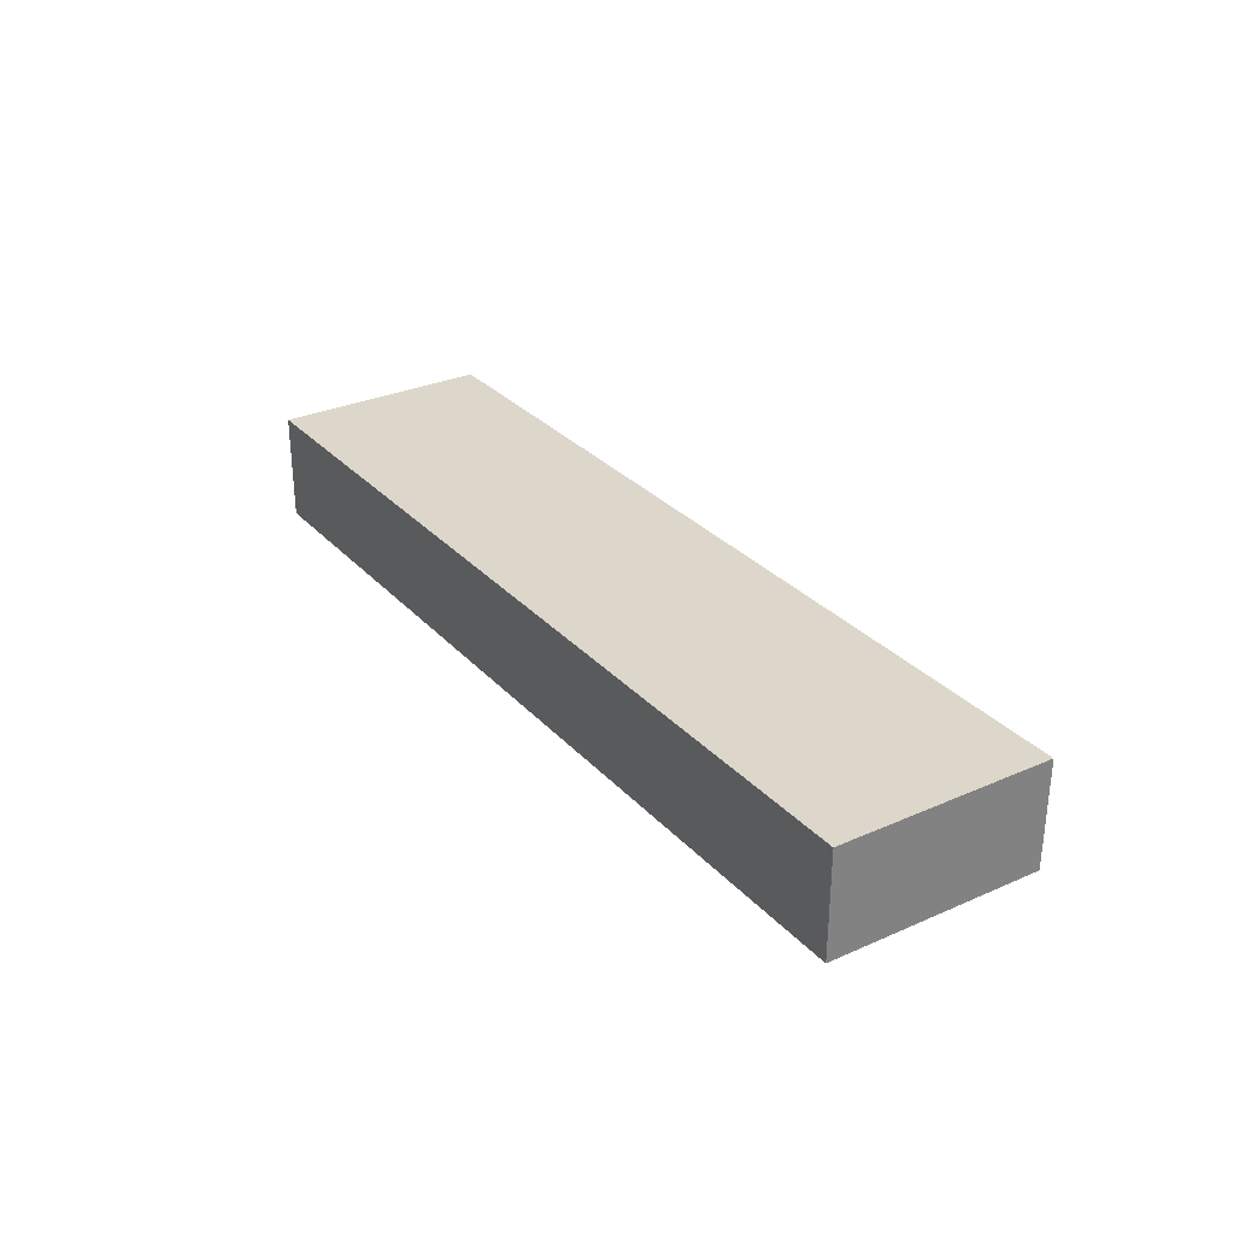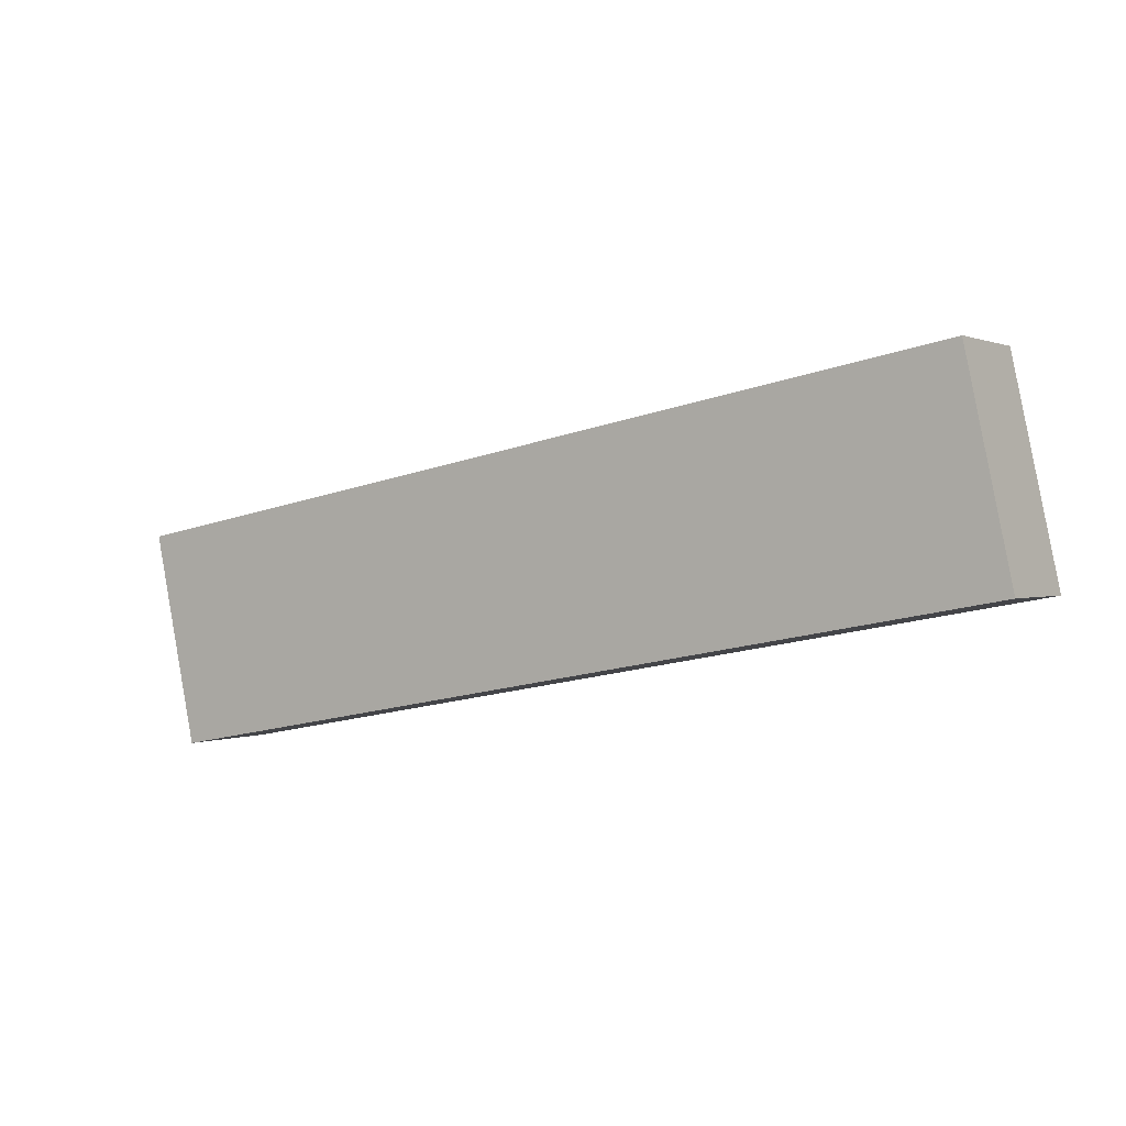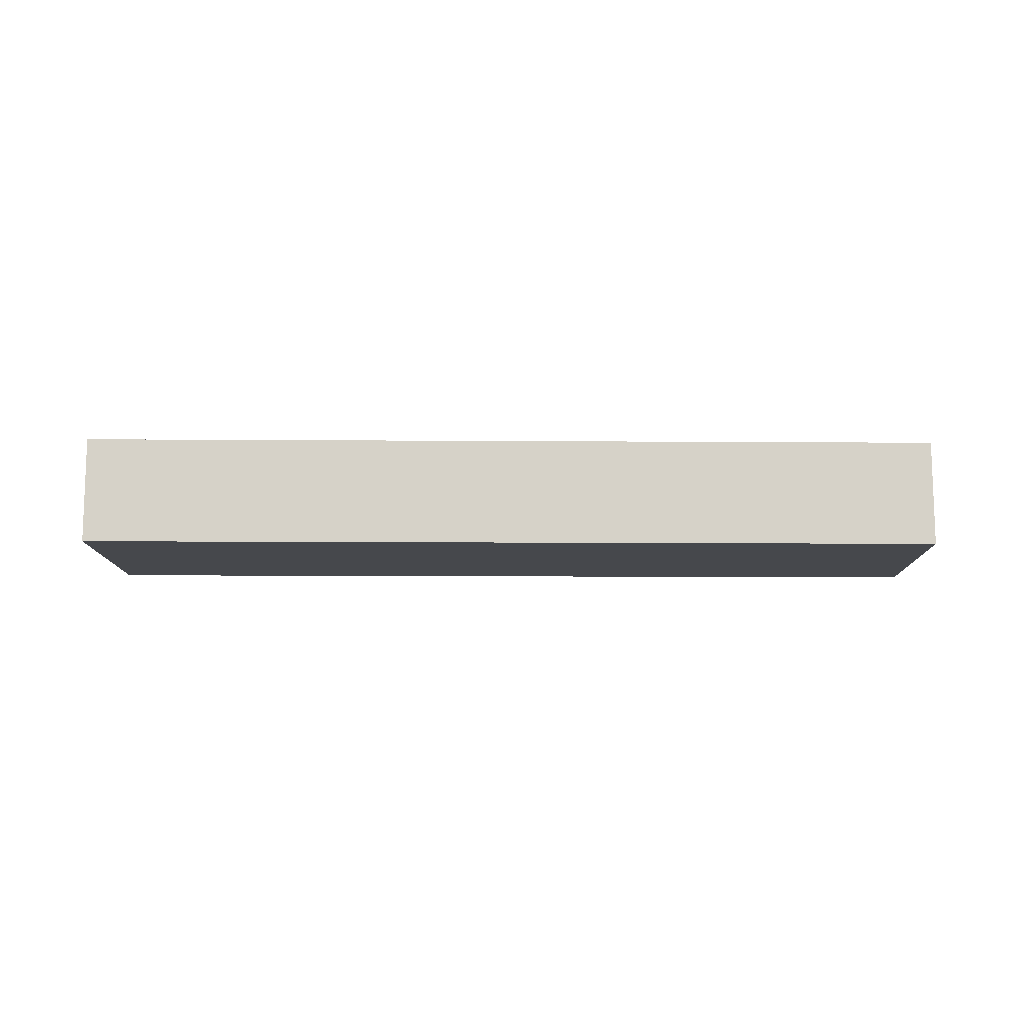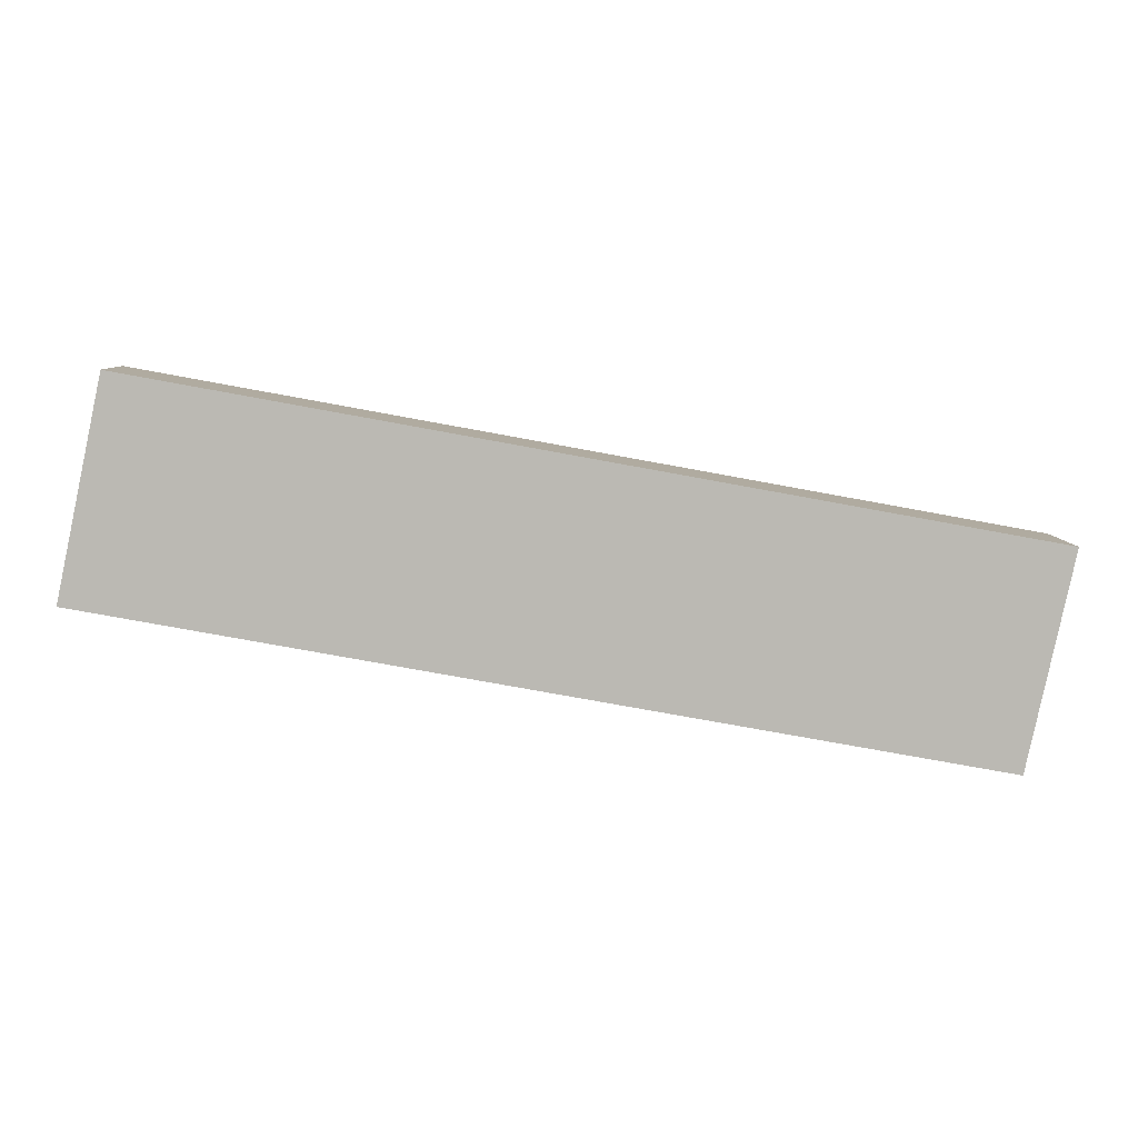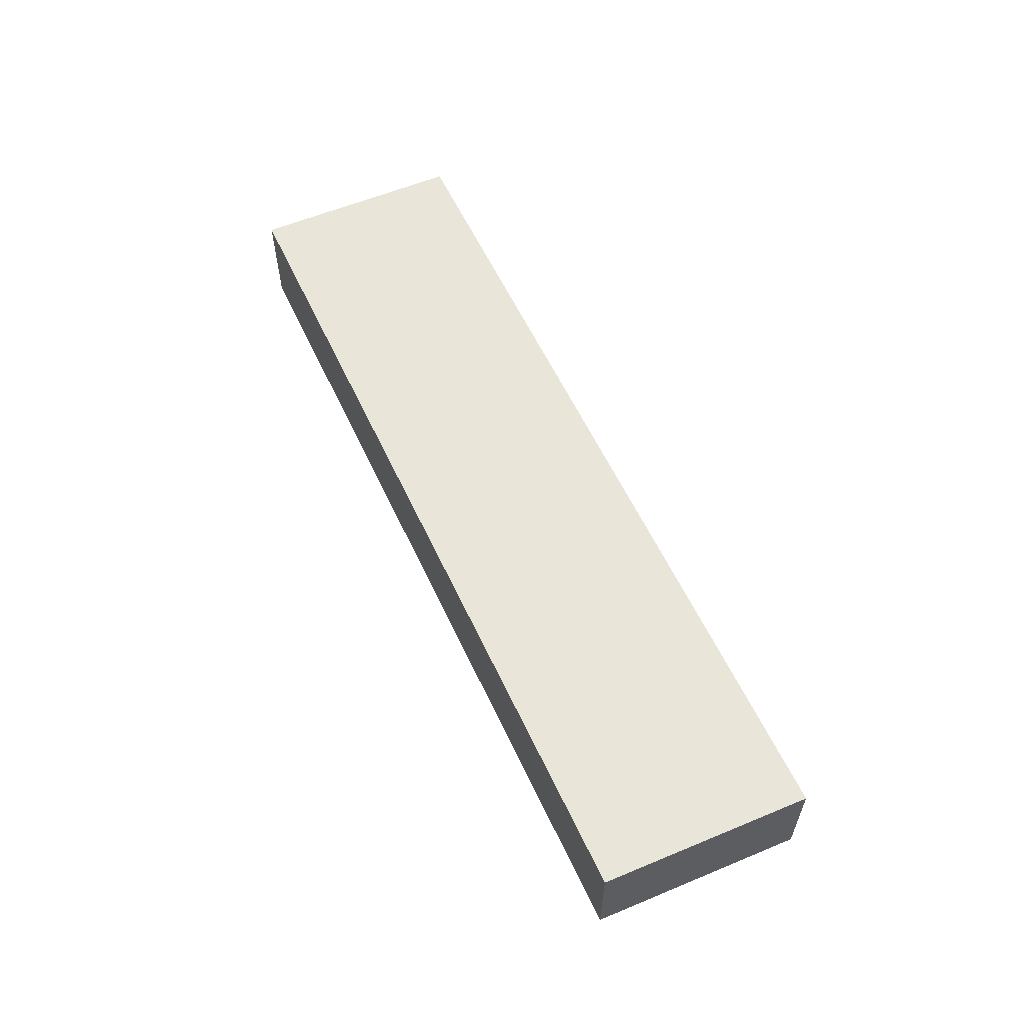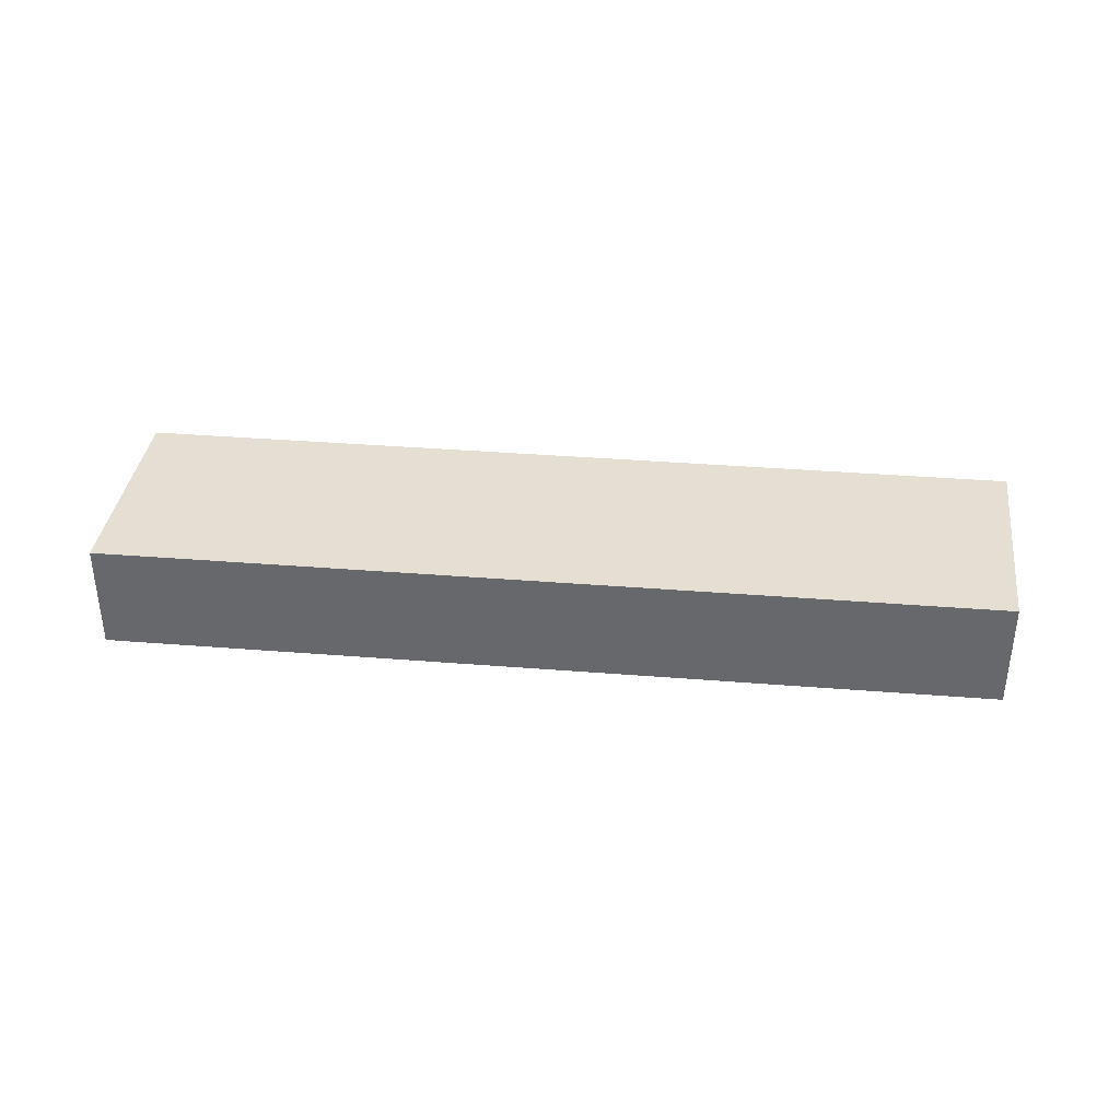
<metadata>
{"format":"obj","ext":"obj","renderer":"f3d","projection":"perspective","resolution":1024,"background":"white","views":[{"elev":30.4,"azim":-134.5,"up":"+Y"},{"elev":0.6,"azim":32.5,"up":"+Z"},{"elev":-11.5,"azim":168.6,"up":"+Y"},{"elev":7.3,"azim":178.1,"up":"+Z"},{"elev":58.4,"azim":-125.3,"up":"+Y"},{"elev":36.9,"azim":175.5,"up":"+Y"}]}
</metadata>
<code>
v 3.166 -0.1404 -6.633
v 3.43 -0.1404 -6.584
v 3.443 -0.1404 -6.648
v 3.179 -0.1404 -6.696
v 3.166 -0.1733 -6.633
v 3.179 -0.1733 -6.696
v 3.443 -0.1733 -6.648
v 3.43 -0.1733 -6.584
v 3.179 -0.1733 -6.696
v 3.166 -0.1733 -6.633
v 3.166 -0.1404 -6.633
v 3.179 -0.1404 -6.696
v 3.443 -0.1733 -6.648
v 3.179 -0.1733 -6.696
v 3.179 -0.1404 -6.696
v 3.443 -0.1404 -6.648
v 3.43 -0.1733 -6.584
v 3.443 -0.1733 -6.648
v 3.443 -0.1404 -6.648
v 3.43 -0.1404 -6.584
v 3.166 -0.1733 -6.633
v 3.43 -0.1733 -6.584
v 3.43 -0.1404 -6.584
v 3.166 -0.1404 -6.633
f 1 2 3
f 1 3 4
f 5 6 7
f 5 7 8
f 9 10 11
f 9 11 12
f 13 14 15
f 13 15 16
f 17 18 19
f 17 19 20
f 21 22 23
f 21 23 24

</code>
